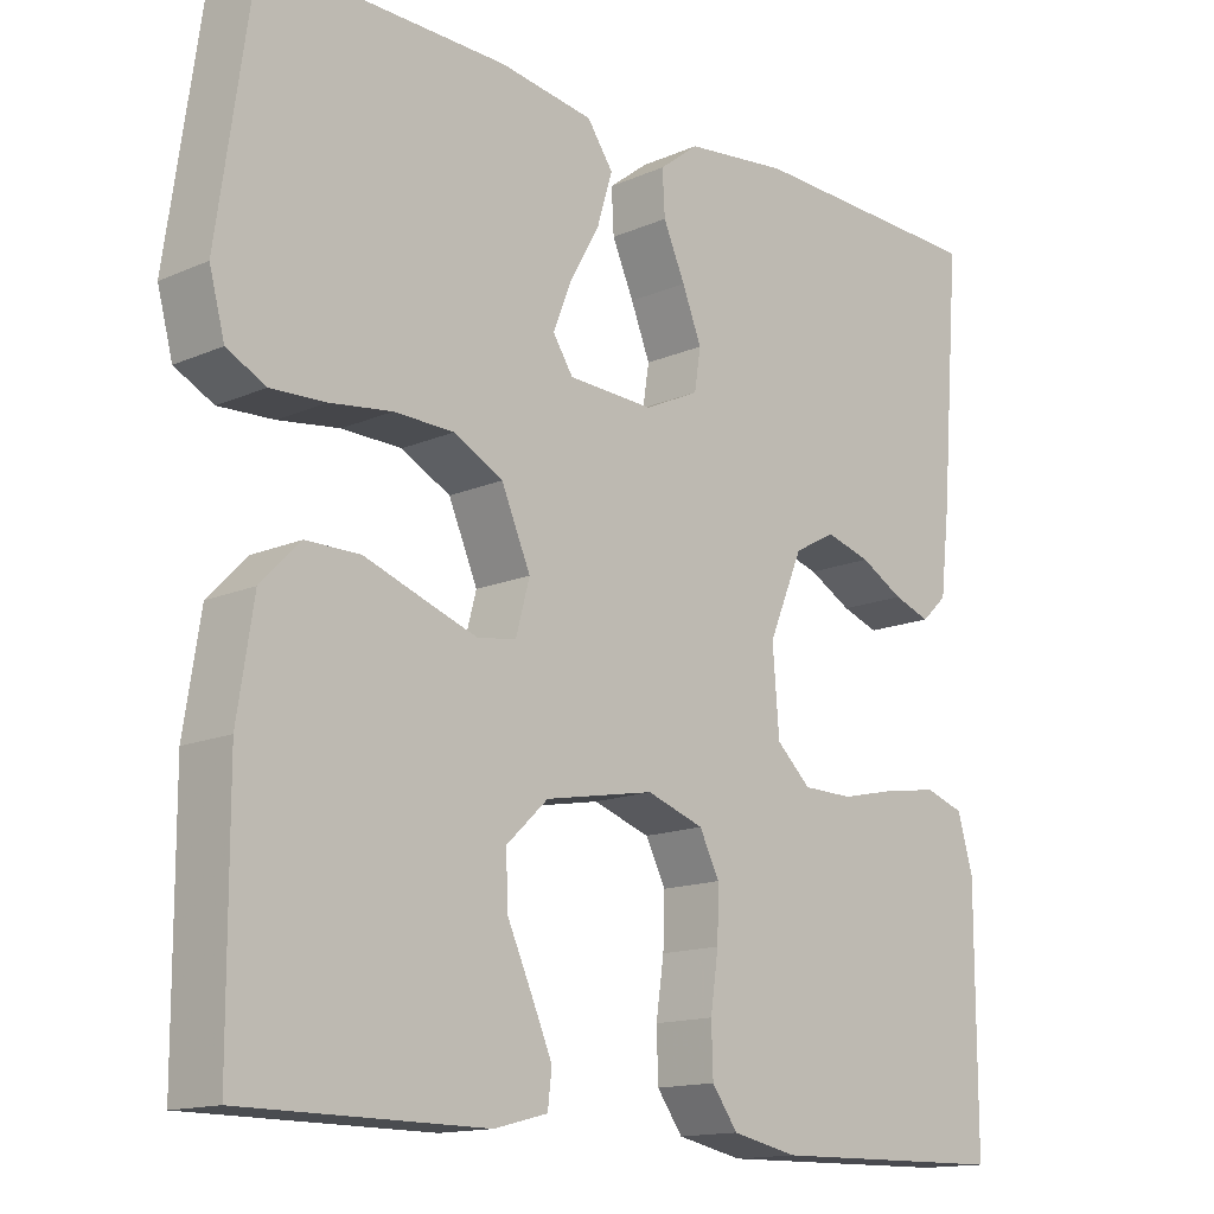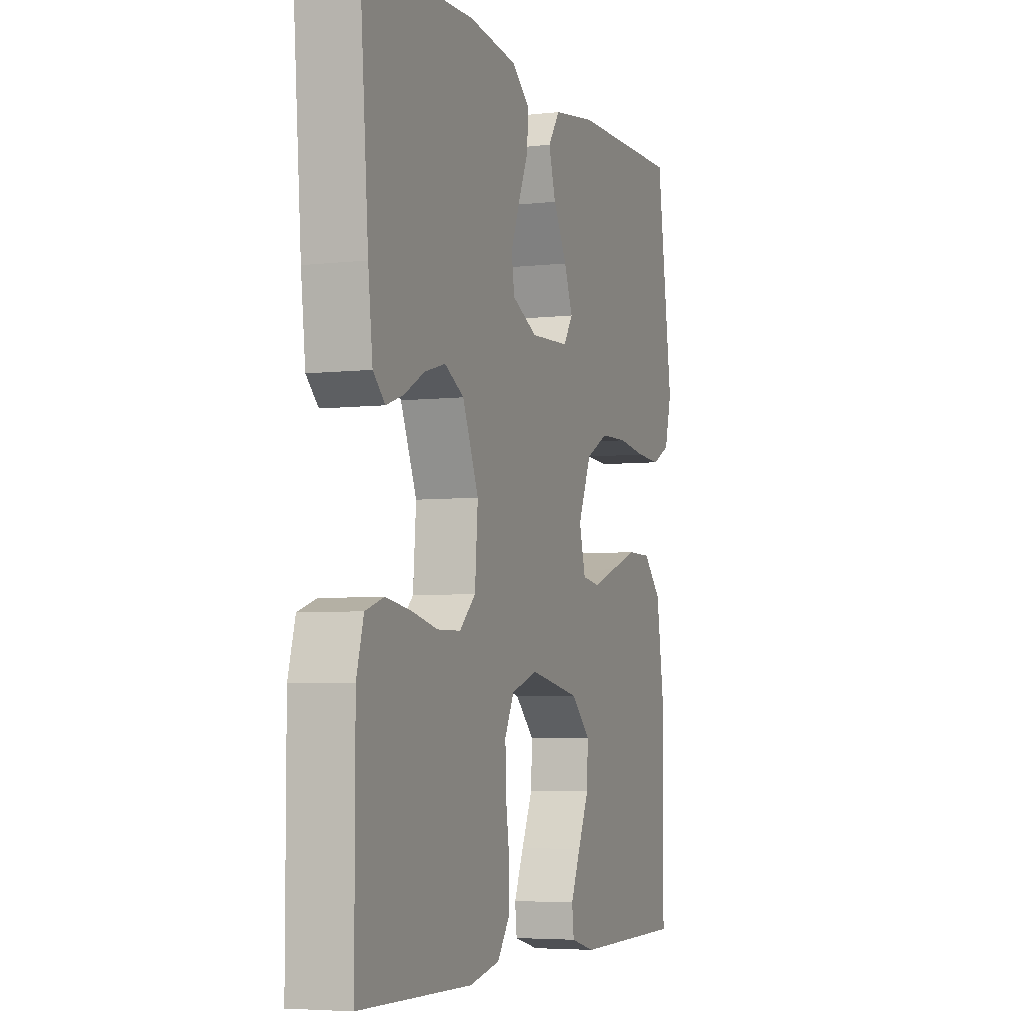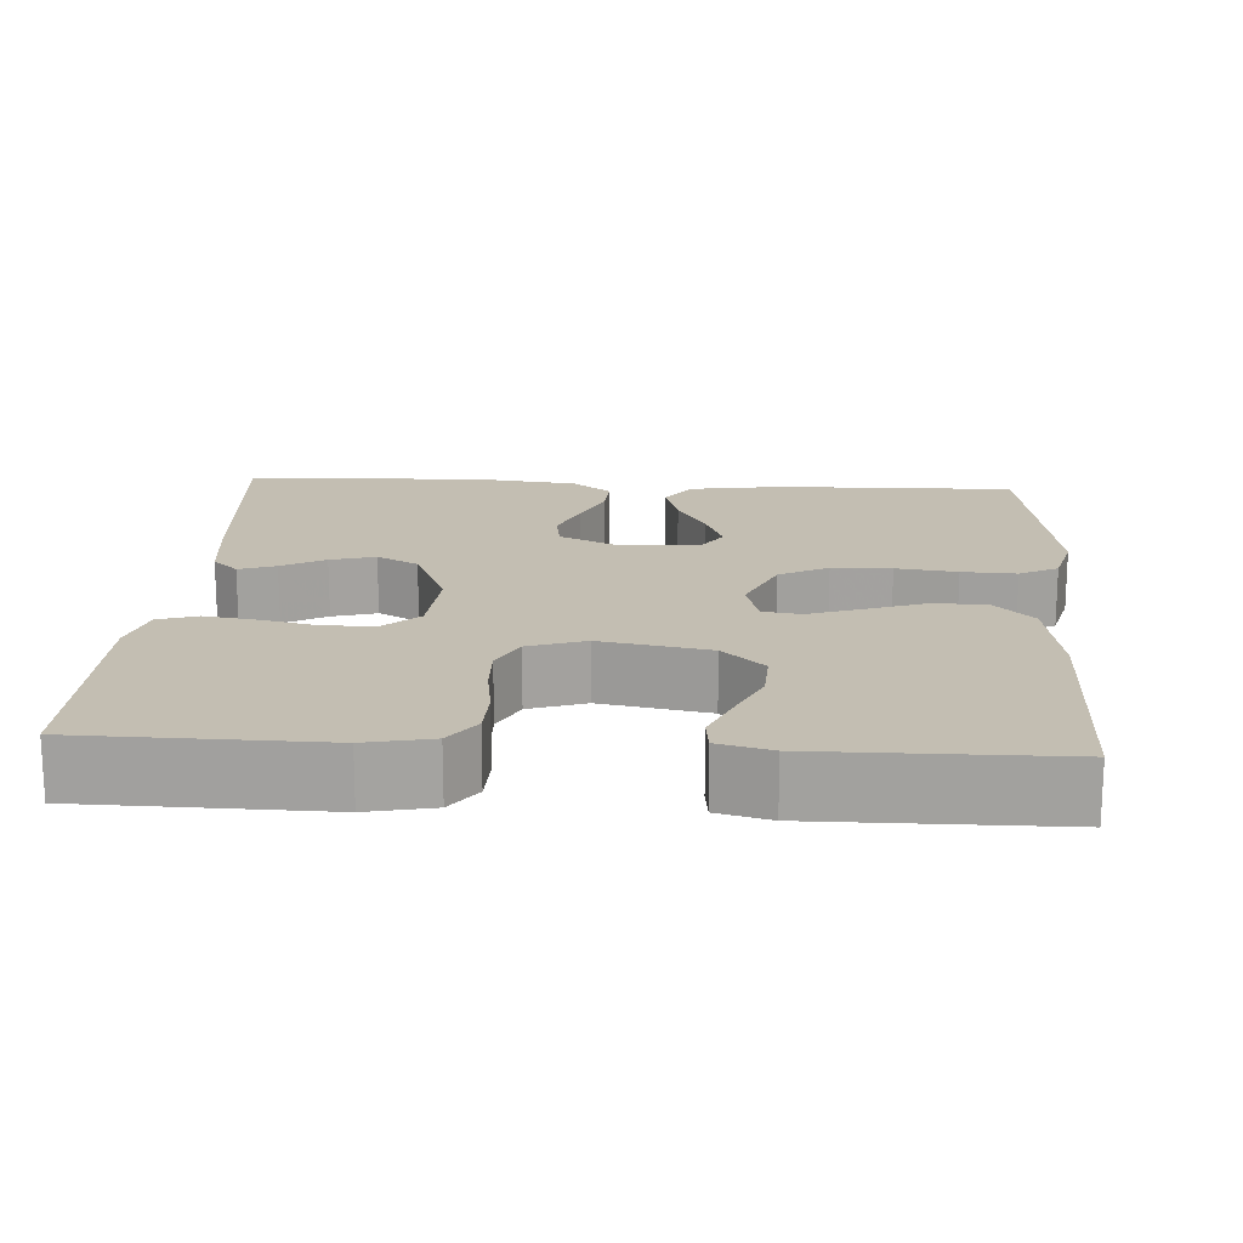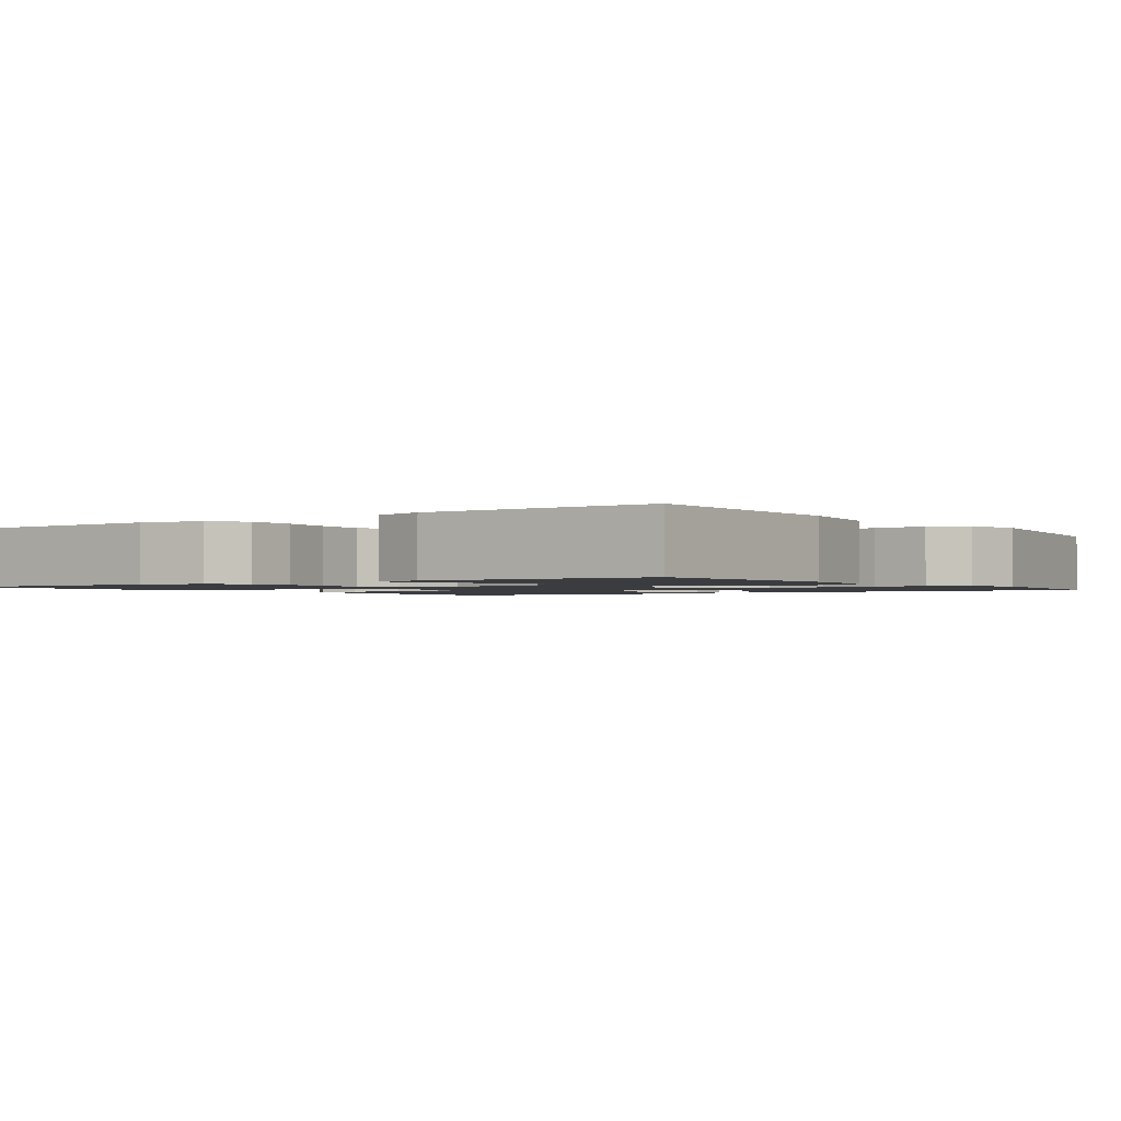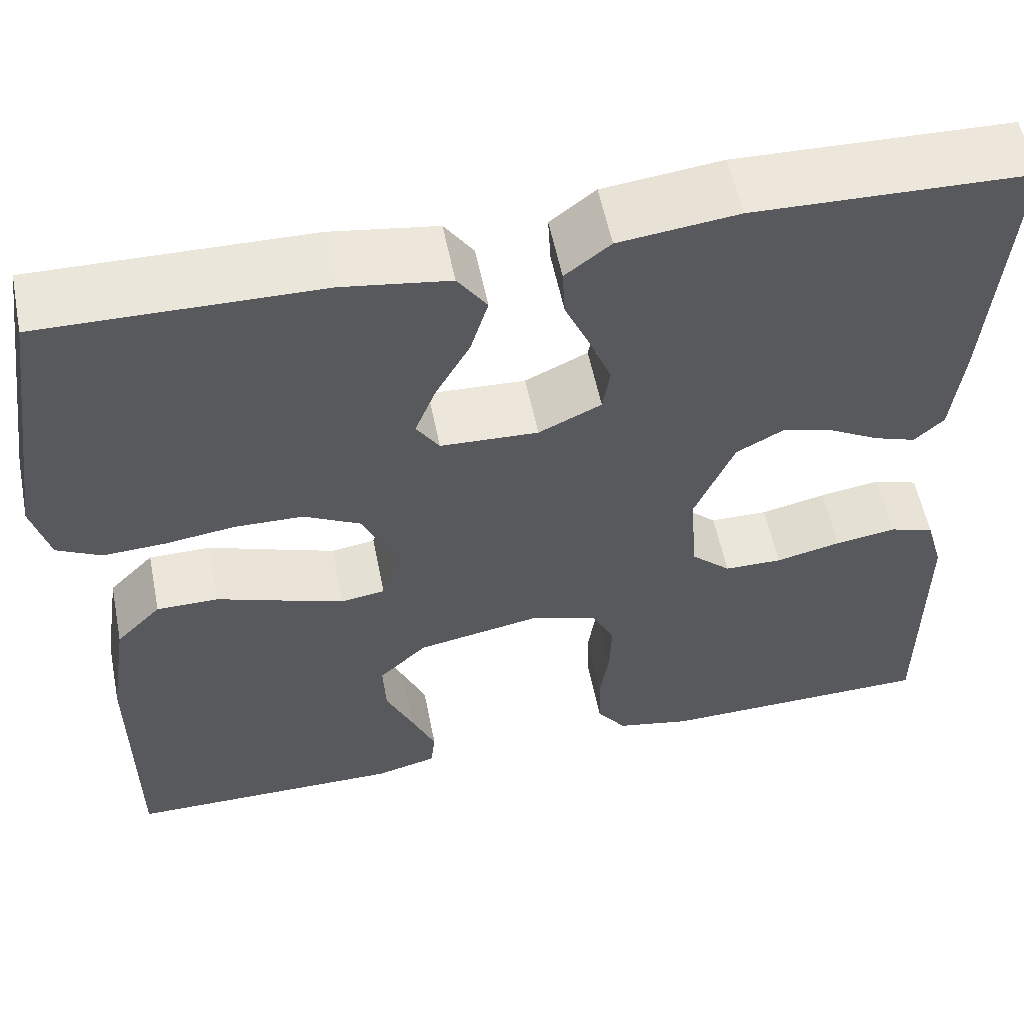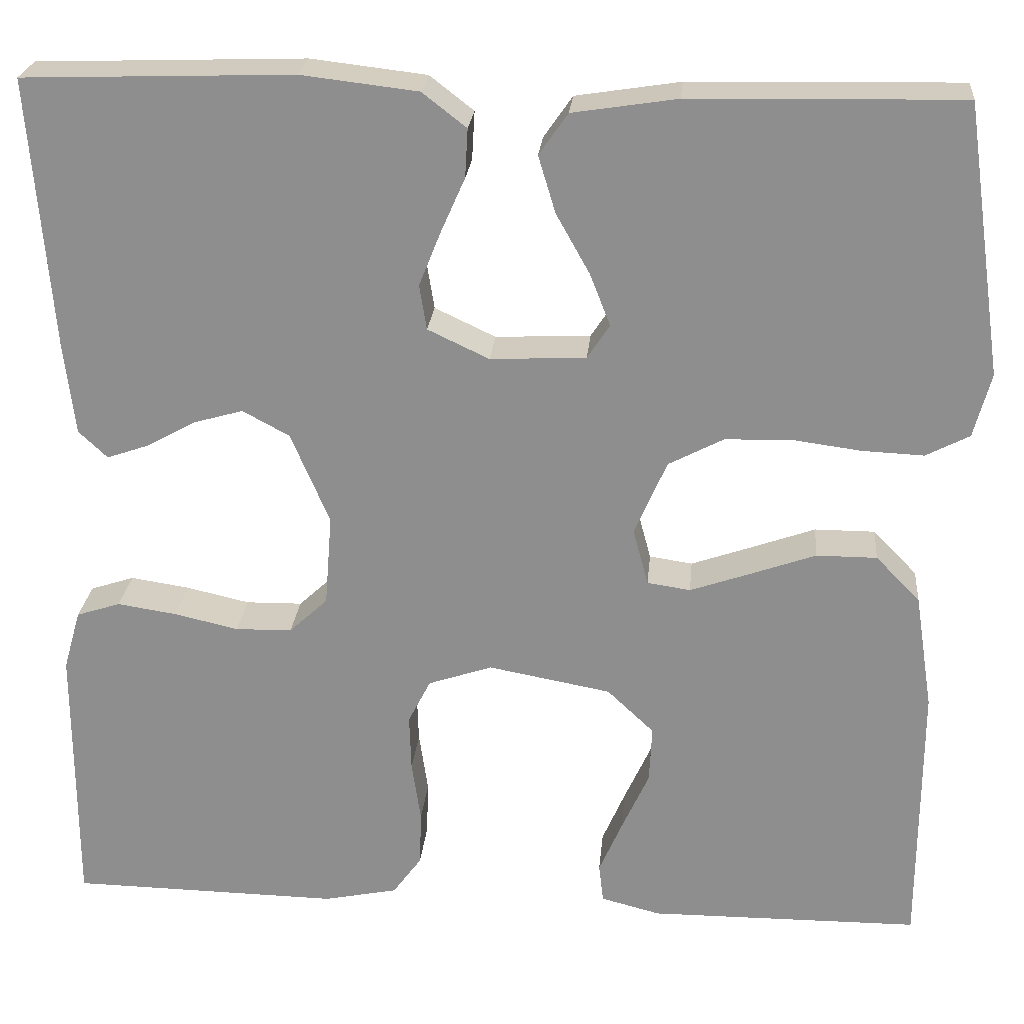
<metadata>
{"format":"obj","ext":"obj","renderer":"f3d","projection":"perspective","resolution":1024,"background":"white","views":[{"elev":-14.4,"azim":-46.4,"up":"+Z"},{"elev":-5.0,"azim":109.9,"up":"+Z"},{"elev":17.4,"azim":-176.5,"up":"+Y"},{"elev":-1.6,"azim":-144.6,"up":"+Y"},{"elev":56.4,"azim":-11.3,"up":"+Z"},{"elev":24.2,"azim":-174.8,"up":"+Z"}]}
</metadata>
<code>
v -0.5 0.07 -0.5
v -0.501 0.07 -0.2
v -0.481 0.07 -0.071
v -0.432 0.07 -0.021
v -0.365 0.07 -0.021
v -0.292 0.07 -0.047
v -0.226 0.07 -0.07
v -0.178 0.07 -0.063
v -0.161 0.07 0
v -0.197 0.07 0.083
v -0.258 0.07 0.115
v -0.332 0.07 0.117
v -0.408 0.07 0.107
v -0.476 0.07 0.104
v -0.524 0.07 0.129
v -0.543 0.07 0.2
v -0.5 0.07 0.5
v -0.2 0.07 0.494
v -0.084 0.07 0.476
v -0.052 0.07 0.43
v -0.071 0.07 0.367
v -0.108 0.07 0.301
v -0.131 0.07 0.243
v -0.106 0.07 0.205
v 0 0.07 0.2
v 0.068 0.07 0.232
v 0.076 0.07 0.282
v 0.052 0.07 0.342
v 0.025 0.07 0.403
v 0.022 0.07 0.457
v 0.071 0.07 0.495
v 0.2 0.07 0.51
v 0.5 0.07 0.5
v 0.476 0.07 0.2
v 0.464 0.07 0.097
v 0.432 0.07 0.067
v 0.386 0.07 0.083
v 0.332 0.07 0.113
v 0.276 0.07 0.129
v 0.224 0.07 0.101
v 0.181 0.07 0
v 0.189 0.07 -0.102
v 0.232 0.07 -0.142
v 0.295 0.07 -0.143
v 0.366 0.07 -0.127
v 0.432 0.07 -0.117
v 0.481 0.07 -0.133
v 0.5 0.07 -0.2
v 0.5 0.07 -0.5
v 0.2 0.07 -0.505
v 0.118 0.07 -0.488
v 0.086 0.07 -0.444
v 0.084 0.07 -0.383
v 0.094 0.07 -0.315
v 0.096 0.07 -0.252
v 0.071 0.07 -0.203
v 0 0.07 -0.179
v -0.136 0.07 -0.204
v -0.188 0.07 -0.253
v -0.185 0.07 -0.316
v -0.155 0.07 -0.382
v -0.129 0.07 -0.442
v -0.134 0.07 -0.485
v -0.2 0.07 -0.502
v -0.5 0 -0.5
v -0.501 0 -0.2
v -0.481 0 -0.071
v -0.432 0 -0.021
v -0.365 0 -0.021
v -0.292 0 -0.047
v -0.226 0 -0.07
v -0.178 0 -0.063
v -0.161 0 0
v -0.197 0 0.083
v -0.258 0 0.115
v -0.332 0 0.117
v -0.408 0 0.107
v -0.476 0 0.104
v -0.524 0 0.129
v -0.543 0 0.2
v -0.5 0 0.5
v -0.2 0 0.494
v -0.084 0 0.476
v -0.052 0 0.43
v -0.071 0 0.367
v -0.108 0 0.301
v -0.131 0 0.243
v -0.106 0 0.205
v 0 0 0.2
v 0.068 0 0.232
v 0.076 0 0.282
v 0.052 0 0.342
v 0.025 0 0.403
v 0.022 0 0.457
v 0.071 0 0.495
v 0.2 0 0.51
v 0.5 0 0.5
v 0.476 0 0.2
v 0.464 0 0.097
v 0.432 0 0.067
v 0.386 0 0.083
v 0.332 0 0.113
v 0.276 0 0.129
v 0.224 0 0.101
v 0.181 0 0
v 0.189 0 -0.102
v 0.232 0 -0.142
v 0.295 0 -0.143
v 0.366 0 -0.127
v 0.432 0 -0.117
v 0.481 0 -0.133
v 0.5 0 -0.2
v 0.5 0 -0.5
v 0.2 0 -0.505
v 0.118 0 -0.488
v 0.086 0 -0.444
v 0.084 0 -0.383
v 0.094 0 -0.315
v 0.096 0 -0.252
v 0.071 0 -0.203
v 0 0 -0.179
v -0.136 0 -0.204
v -0.188 0 -0.253
v -0.185 0 -0.316
v -0.155 0 -0.382
v -0.129 0 -0.442
v -0.134 0 -0.485
v -0.2 0 -0.502
f 3 4 5
f 2 3 5
f 1 2 5
f 64 1 5
f 63 64 5
f 62 63 5
f 61 62 5
f 60 61 5
f 59 60 5 6
f 58 59 6 7
f 57 58 7 8
f 56 57 8 9
f 52 53 54
f 51 52 54
f 50 51 54
f 49 50 54
f 48 49 54
f 47 48 54
f 46 47 54
f 45 46 54
f 44 45 54
f 43 44 54 55
f 42 43 55 56
f 36 37 38
f 35 36 38
f 34 35 38
f 33 34 38
f 32 33 38
f 31 32 38
f 30 31 38
f 29 30 38
f 28 29 38
f 27 28 38 39
f 26 27 39 40
f 20 21 22
f 19 20 22
f 18 19 22
f 17 18 22
f 16 17 22
f 15 16 22
f 14 15 22
f 13 14 22
f 12 13 22
f 11 12 22 23
f 10 11 23 24
f 10 24 25
f 9 10 25
f 56 9 25
f 42 56 25
f 41 42 25
f 25 26 40 41
f 69 68 67
f 69 67 66
f 69 66 65
f 69 65 128
f 69 128 127
f 69 127 126
f 69 126 125
f 69 125 124
f 70 69 124 123
f 71 70 123 122
f 72 71 122 121
f 73 72 121 120
f 118 117 116
f 118 116 115
f 118 115 114
f 118 114 113
f 118 113 112
f 118 112 111
f 118 111 110
f 118 110 109
f 118 109 108
f 119 118 108 107
f 120 119 107 106
f 102 101 100
f 102 100 99
f 102 99 98
f 102 98 97
f 102 97 96
f 102 96 95
f 102 95 94
f 102 94 93
f 102 93 92
f 103 102 92 91
f 104 103 91 90
f 86 85 84
f 86 84 83
f 86 83 82
f 86 82 81
f 86 81 80
f 86 80 79
f 86 79 78
f 86 78 77
f 86 77 76
f 87 86 76 75
f 88 87 75 74
f 89 88 74
f 89 74 73
f 89 73 120
f 89 120 106
f 89 106 105
f 105 104 90 89
f 1 65 66 2
f 2 66 67 3
f 3 67 68 4
f 4 68 69 5
f 5 69 70 6
f 6 70 71 7
f 7 71 72 8
f 8 72 73 9
f 9 73 74 10
f 10 74 75 11
f 11 75 76 12
f 12 76 77 13
f 13 77 78 14
f 14 78 79 15
f 15 79 80 16
f 16 80 81 17
f 17 81 82 18
f 18 82 83 19
f 19 83 84 20
f 20 84 85 21
f 21 85 86 22
f 22 86 87 23
f 23 87 88 24
f 24 88 89 25
f 25 89 90 26
f 26 90 91 27
f 27 91 92 28
f 28 92 93 29
f 29 93 94 30
f 30 94 95 31
f 31 95 96 32
f 32 96 97 33
f 33 97 98 34
f 34 98 99 35
f 35 99 100 36
f 36 100 101 37
f 37 101 102 38
f 38 102 103 39
f 39 103 104 40
f 40 104 105 41
f 41 105 106 42
f 42 106 107 43
f 43 107 108 44
f 44 108 109 45
f 45 109 110 46
f 46 110 111 47
f 47 111 112 48
f 48 112 113 49
f 49 113 114 50
f 50 114 115 51
f 51 115 116 52
f 52 116 117 53
f 53 117 118 54
f 54 118 119 55
f 55 119 120 56
f 56 120 121 57
f 57 121 122 58
f 58 122 123 59
f 59 123 124 60
f 60 124 125 61
f 61 125 126 62
f 62 126 127 63
f 63 127 128 64
f 64 128 65 1

</code>
